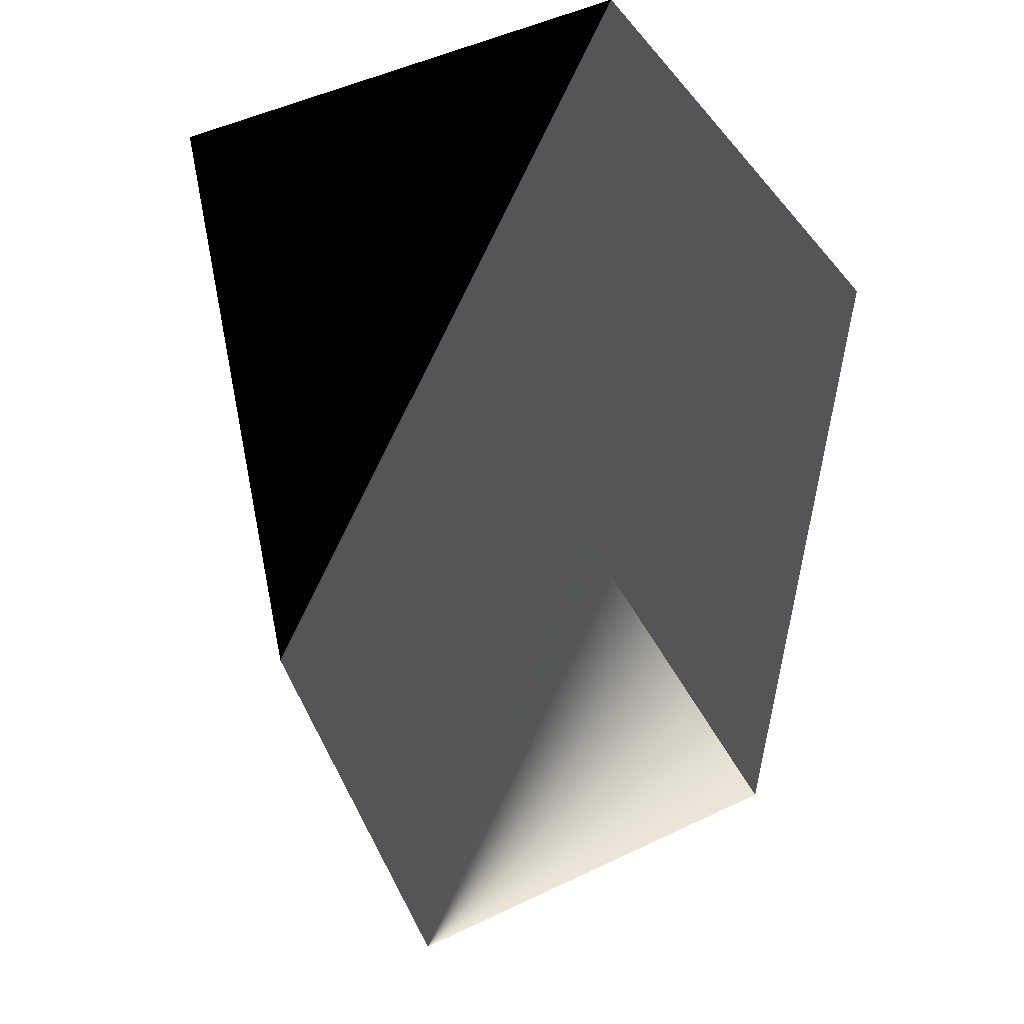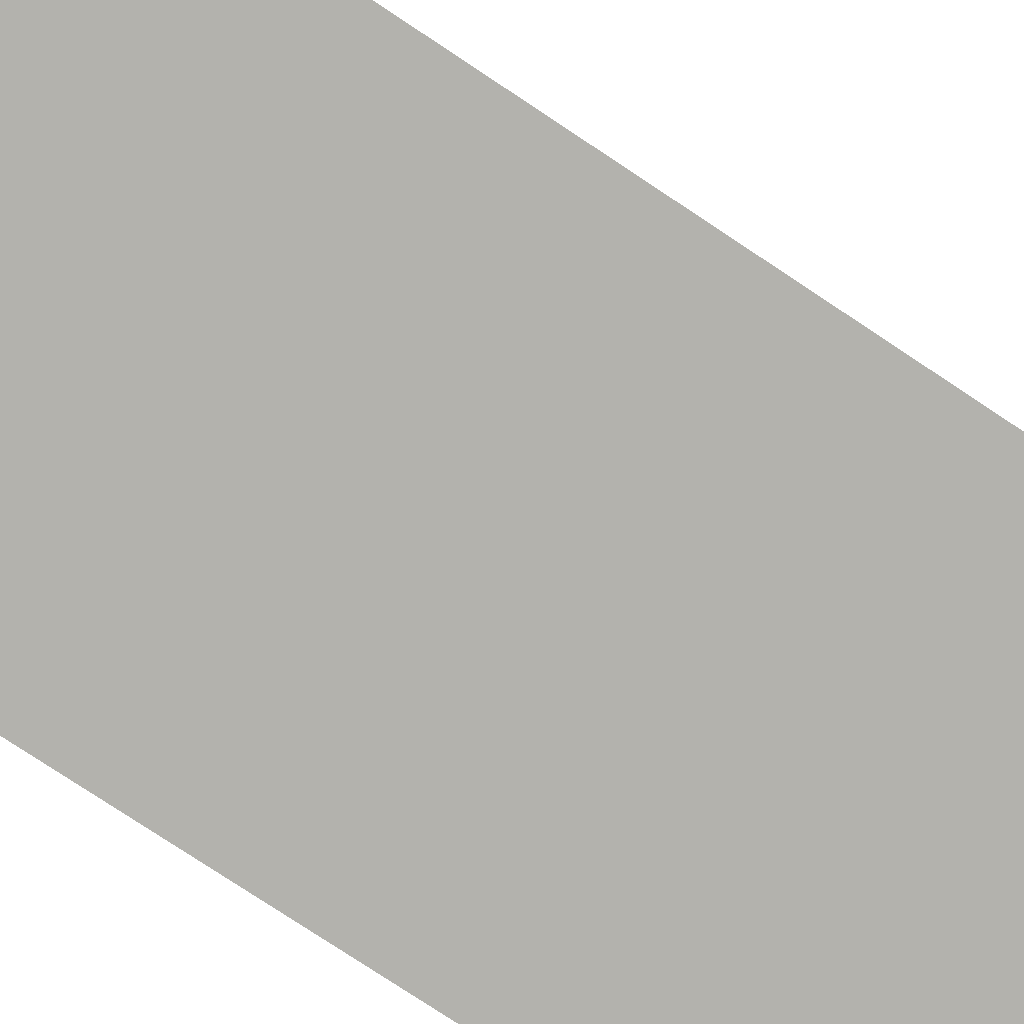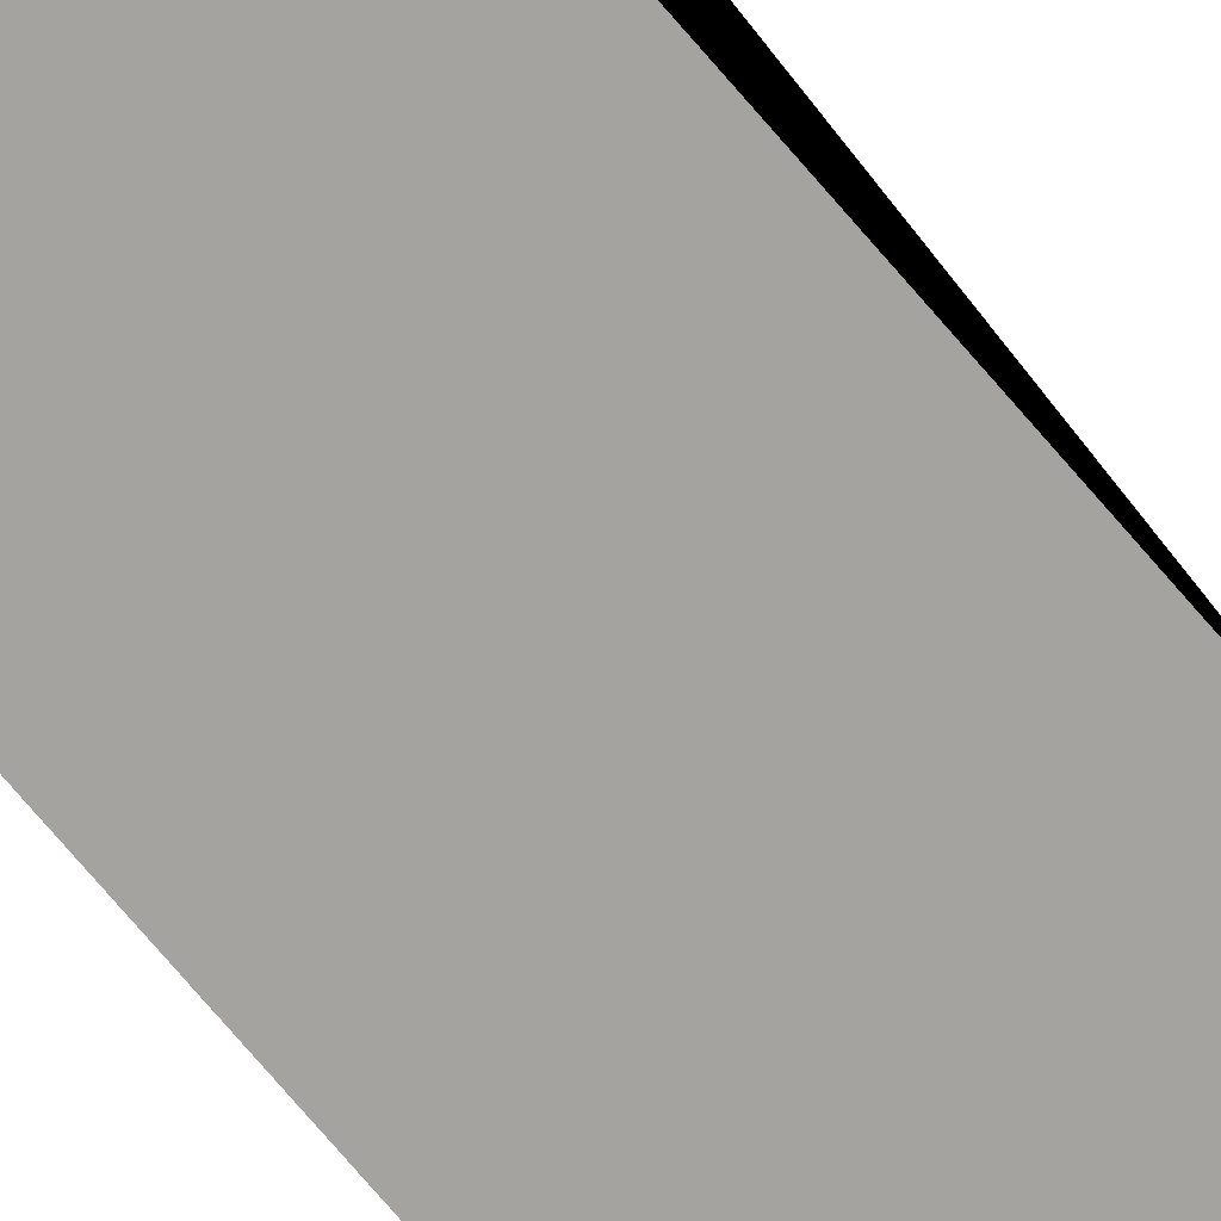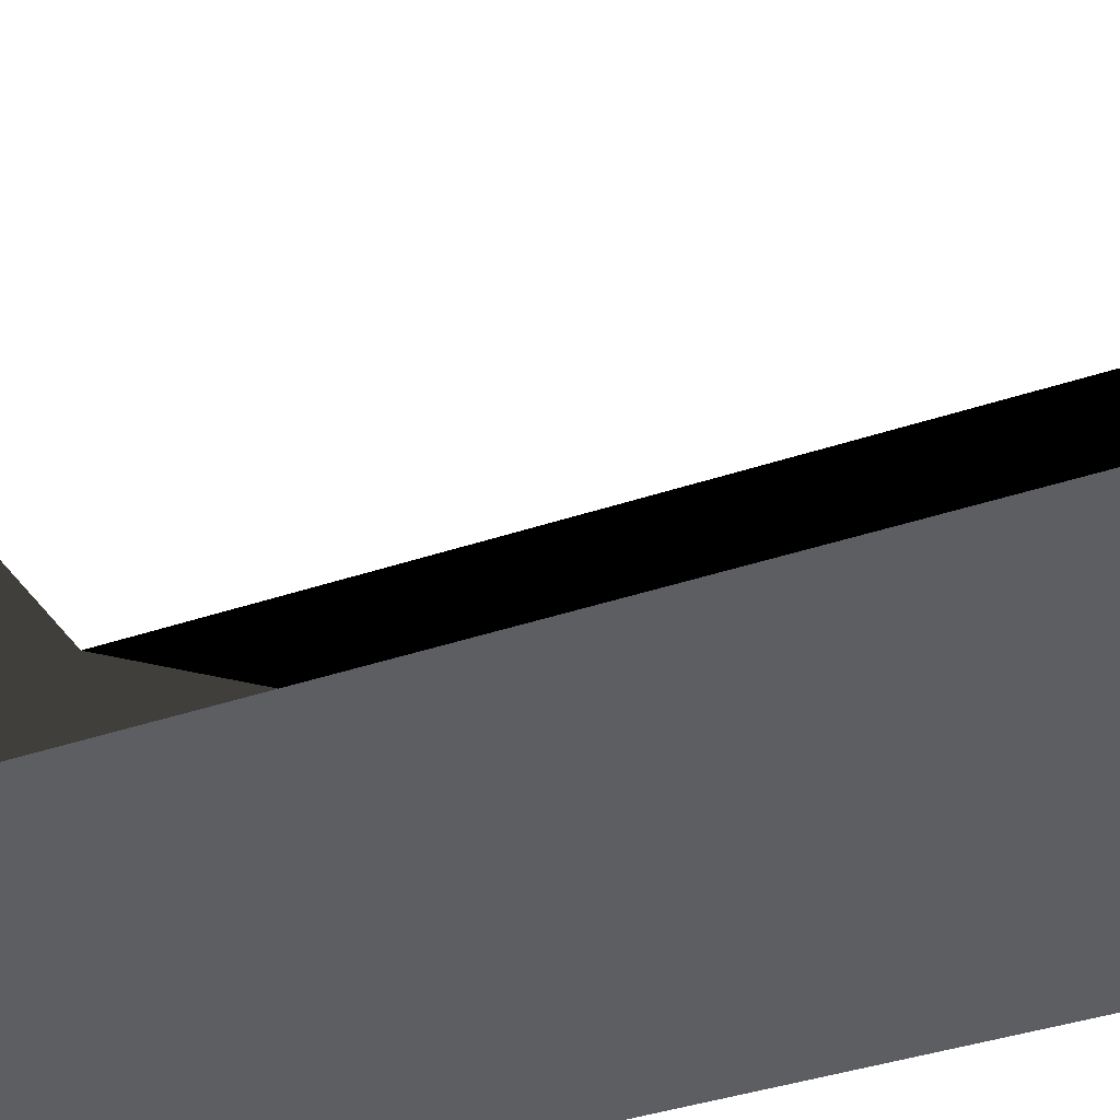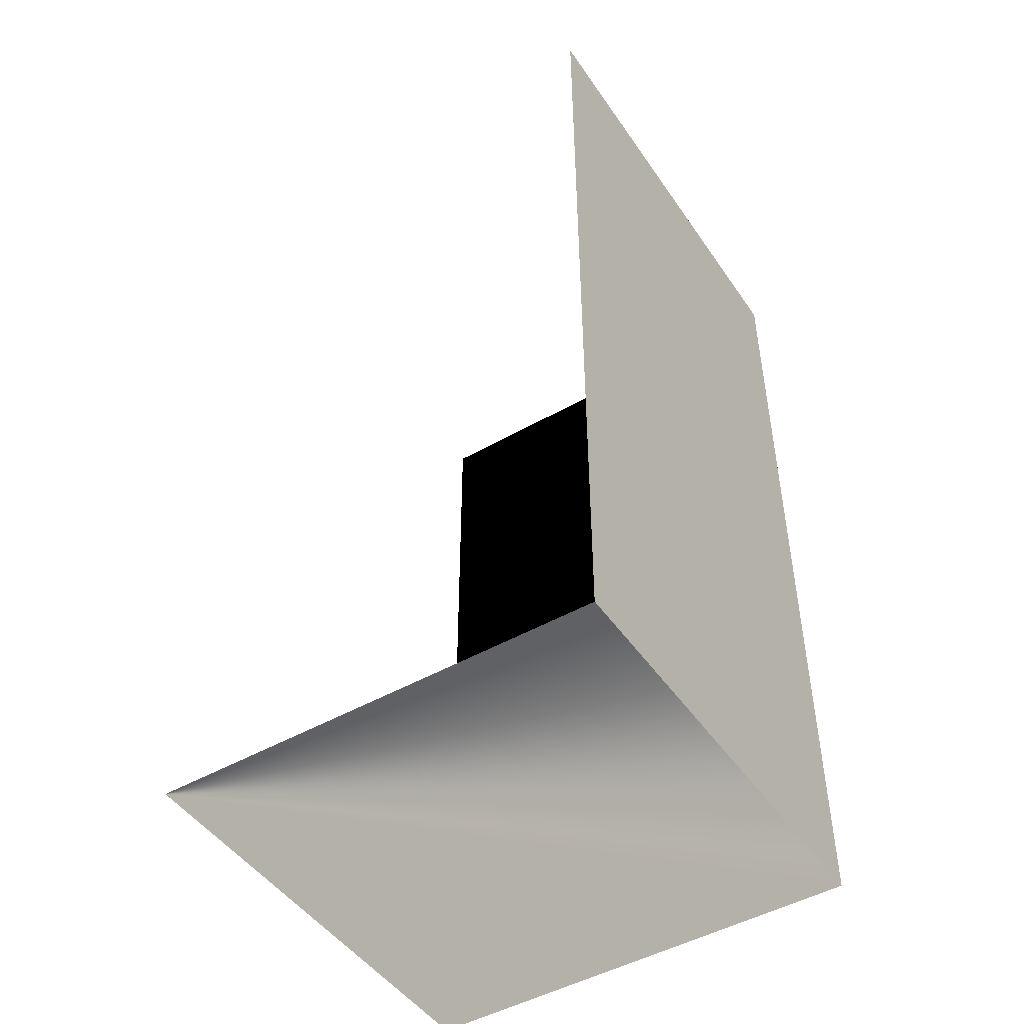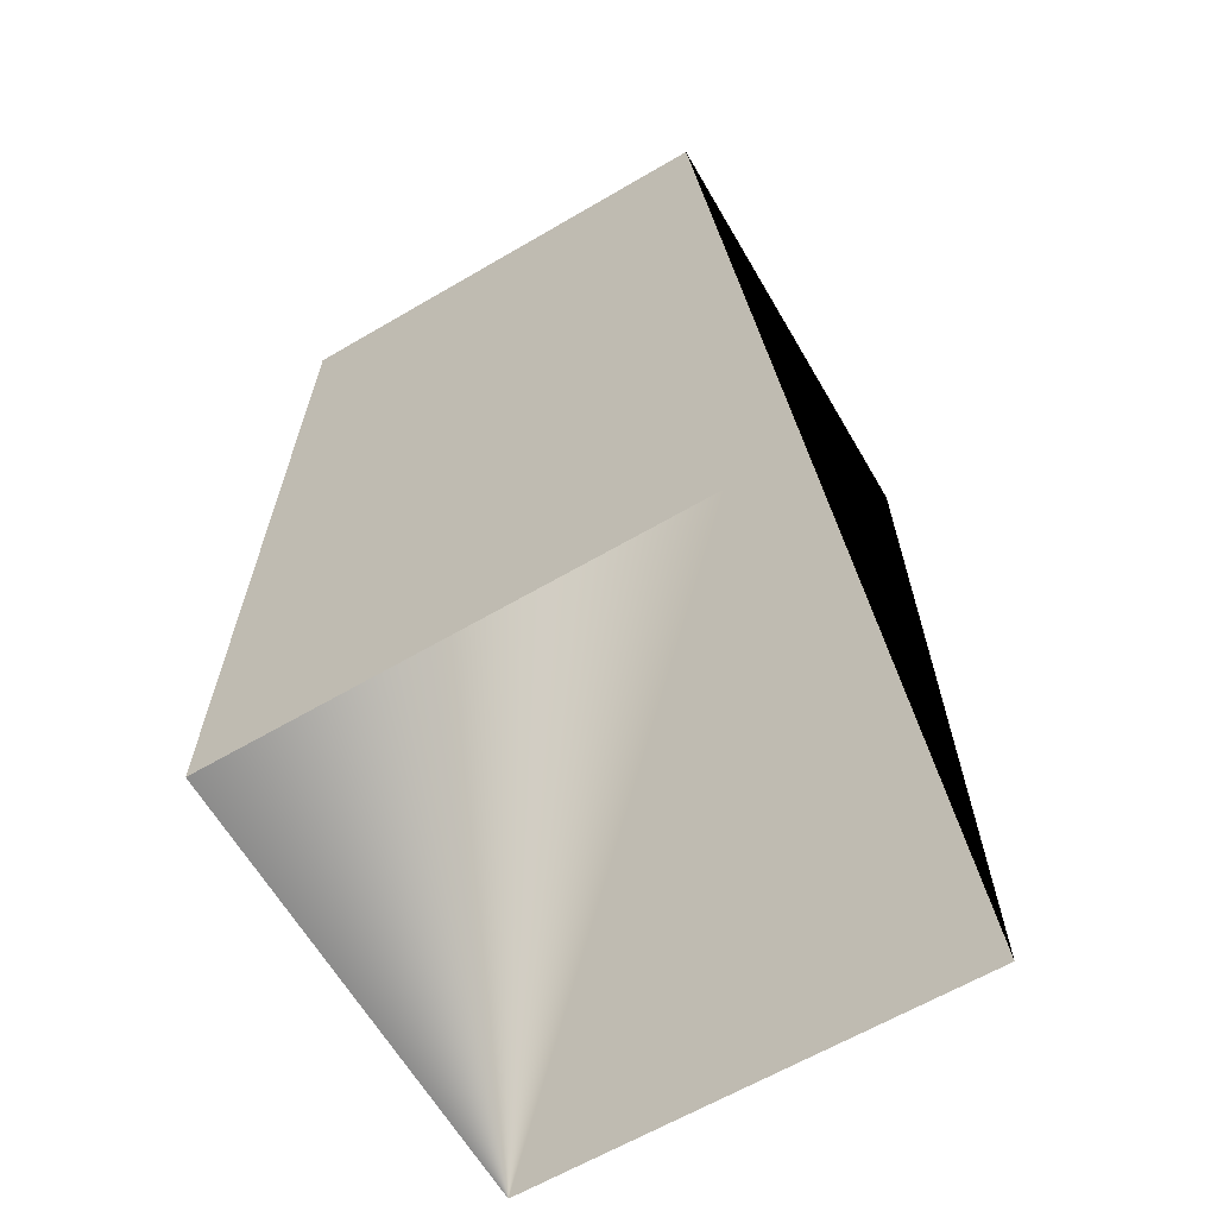
<metadata>
{"format":"obj","ext":"obj","renderer":"f3d","projection":"perspective","resolution":1024,"background":"white","views":[{"elev":52.7,"azim":-116.8,"up":"+Z"},{"elev":-79.4,"azim":-123.4,"up":"+Y"},{"elev":-72.8,"azim":38.8,"up":"+Y"},{"elev":-38.1,"azim":-66.5,"up":"+Y"},{"elev":-47.7,"azim":-57.2,"up":"+Z"},{"elev":-64.3,"azim":30.4,"up":"+Z"}]}
</metadata>
<code>
v 10 -10 -10
v 5 -10 -10
v 5 -10 -10
v 5 -5 -10
v 10 -5 -10
v 10 -5 -10
v 5 -10 0
v 10 -10 0
v 10 -10 0
v 10 -5 0
f 4 5 1 2
f 1 8 7 3
f 6 10 9 1

</code>
